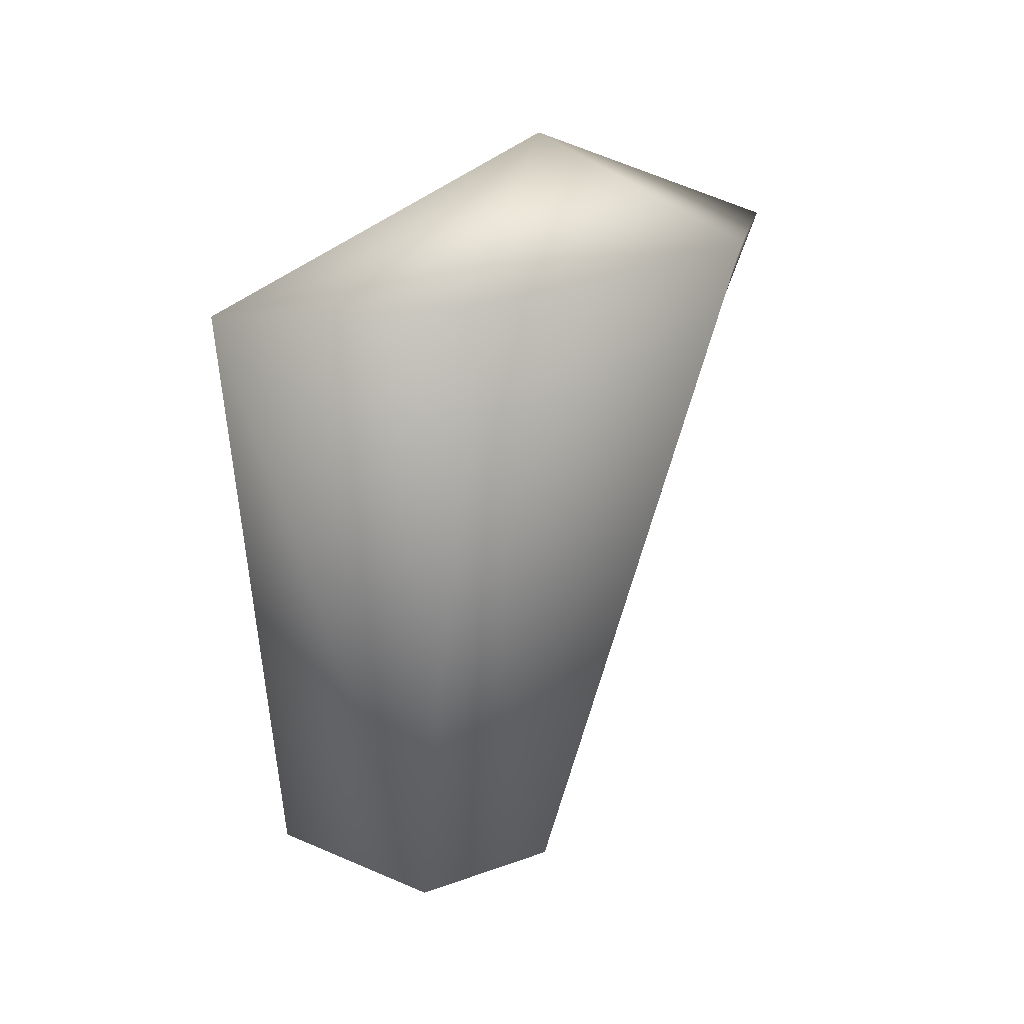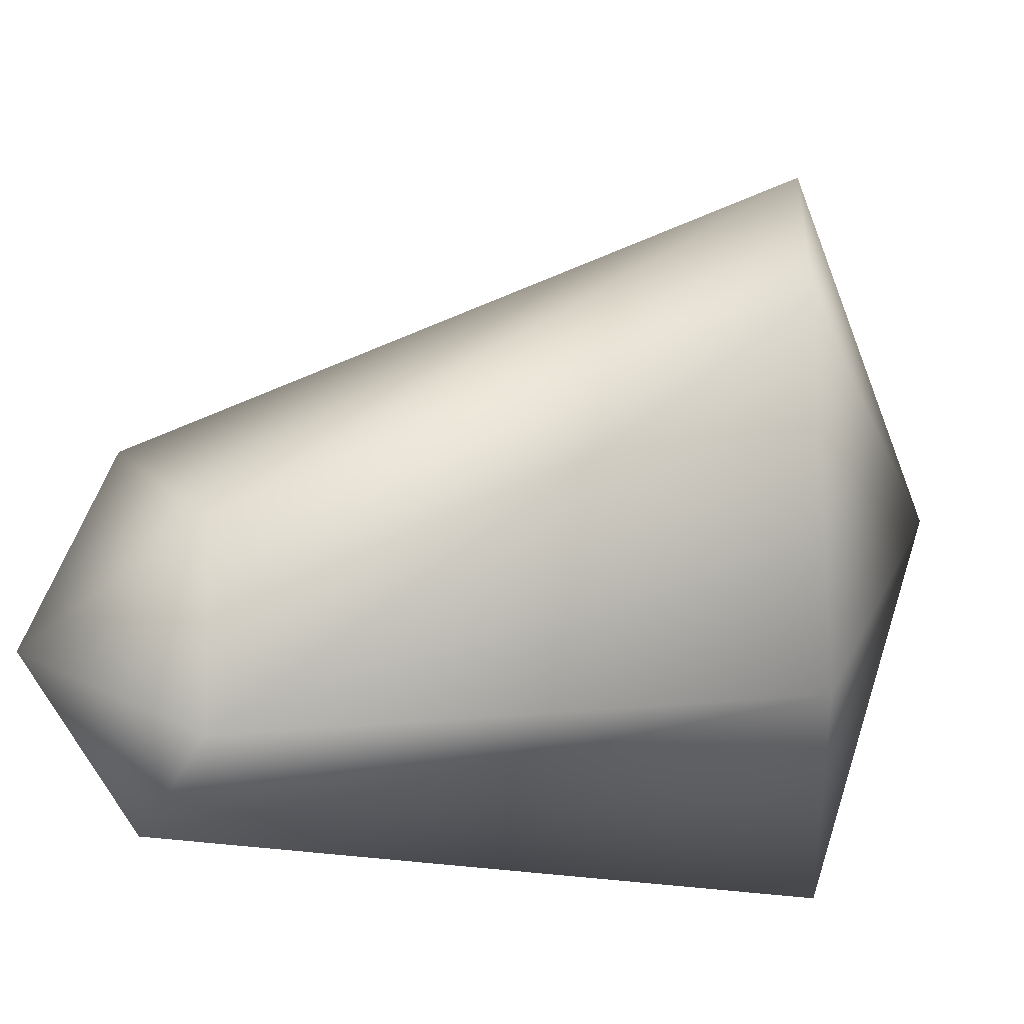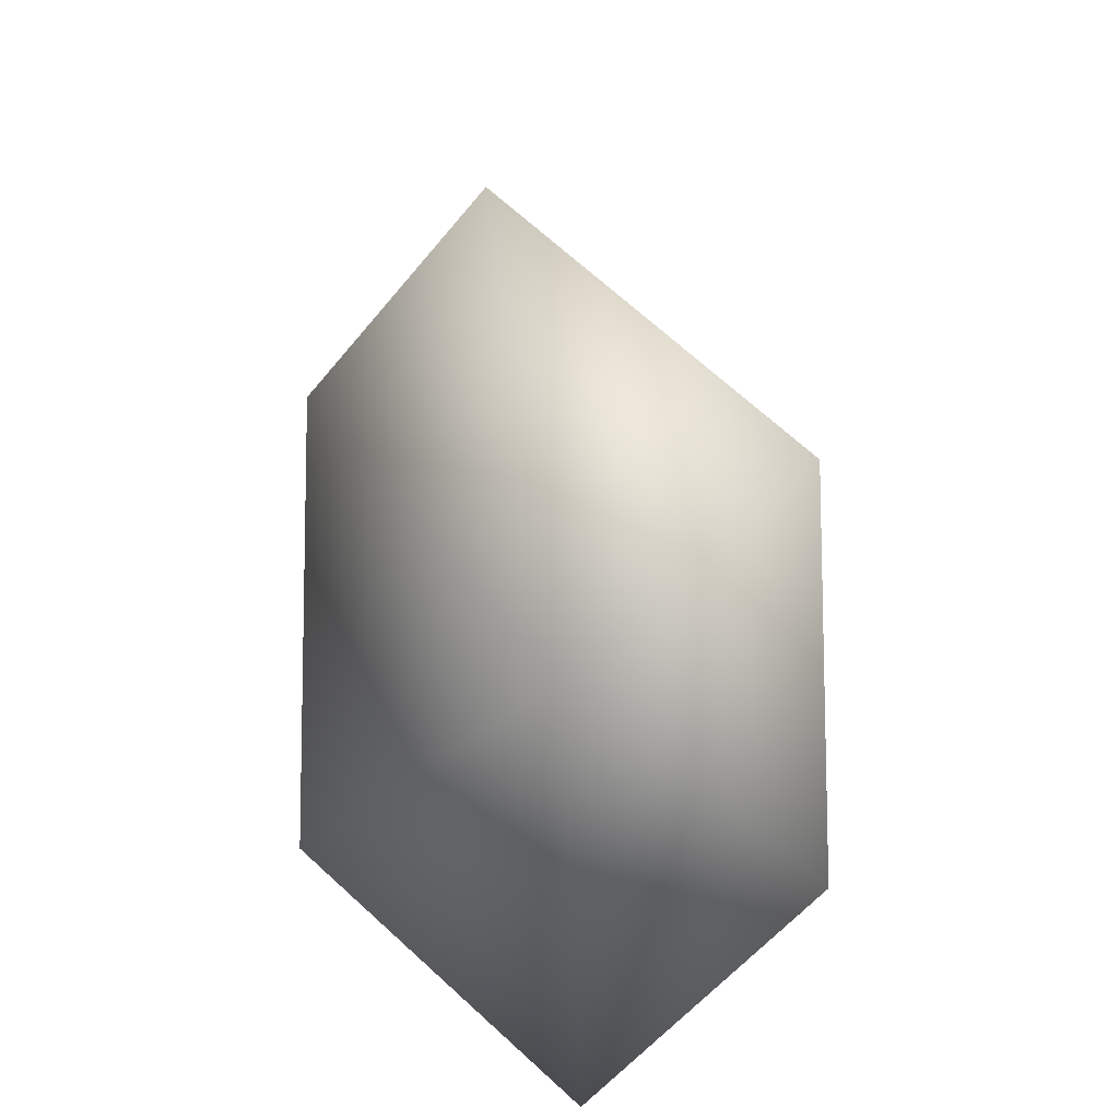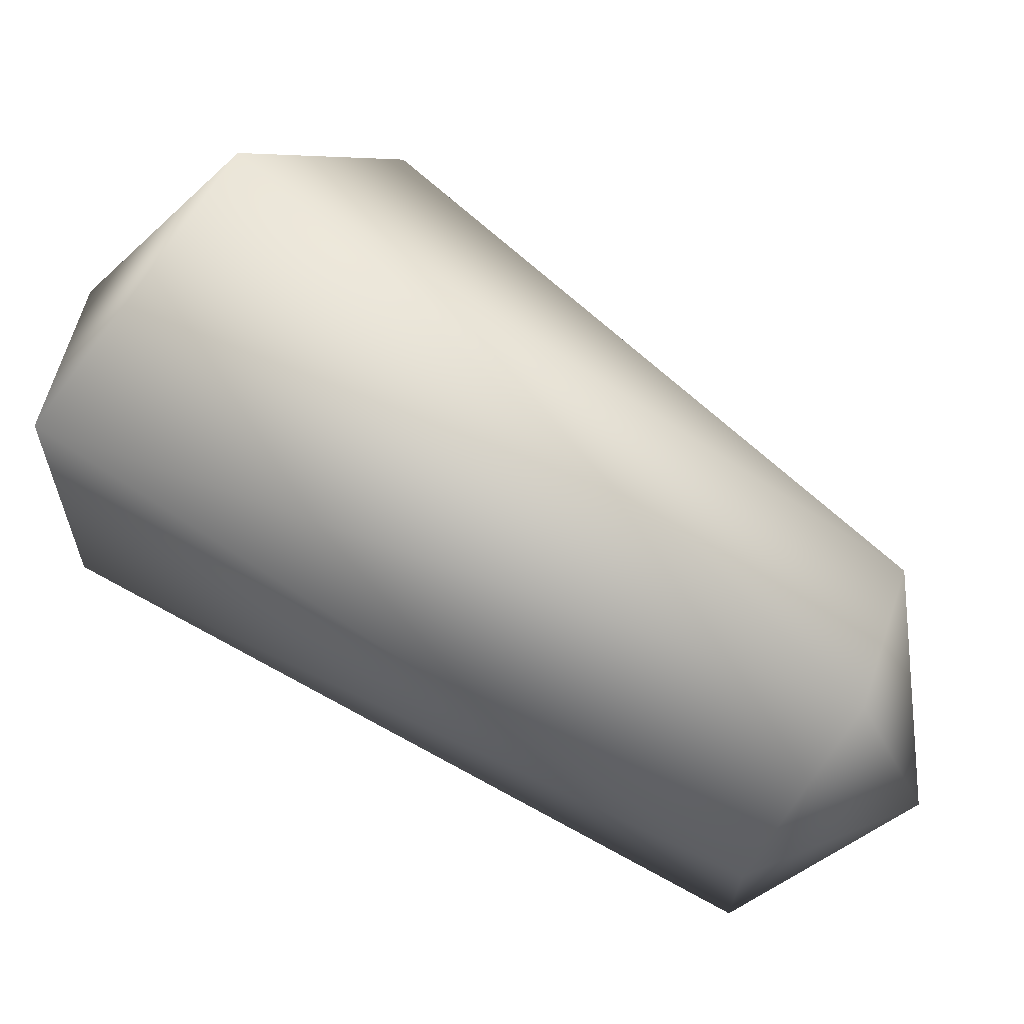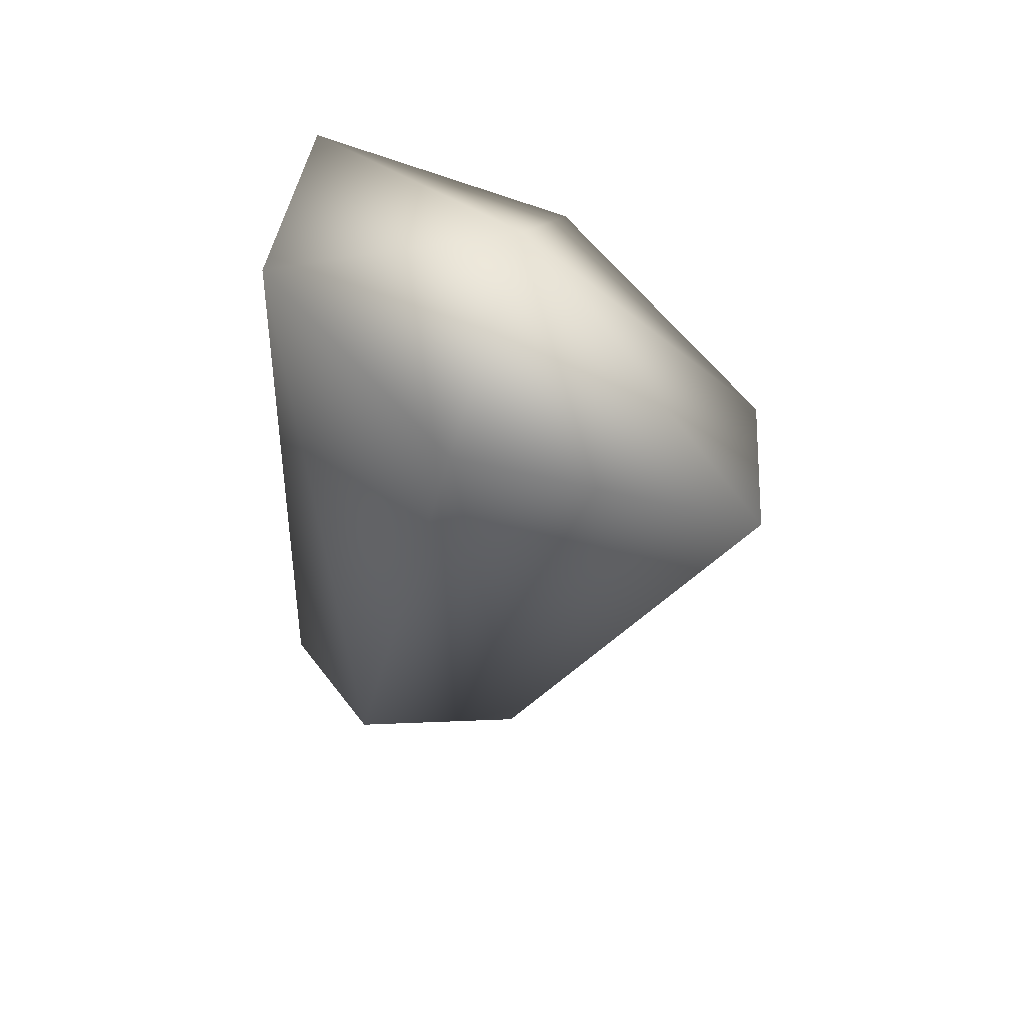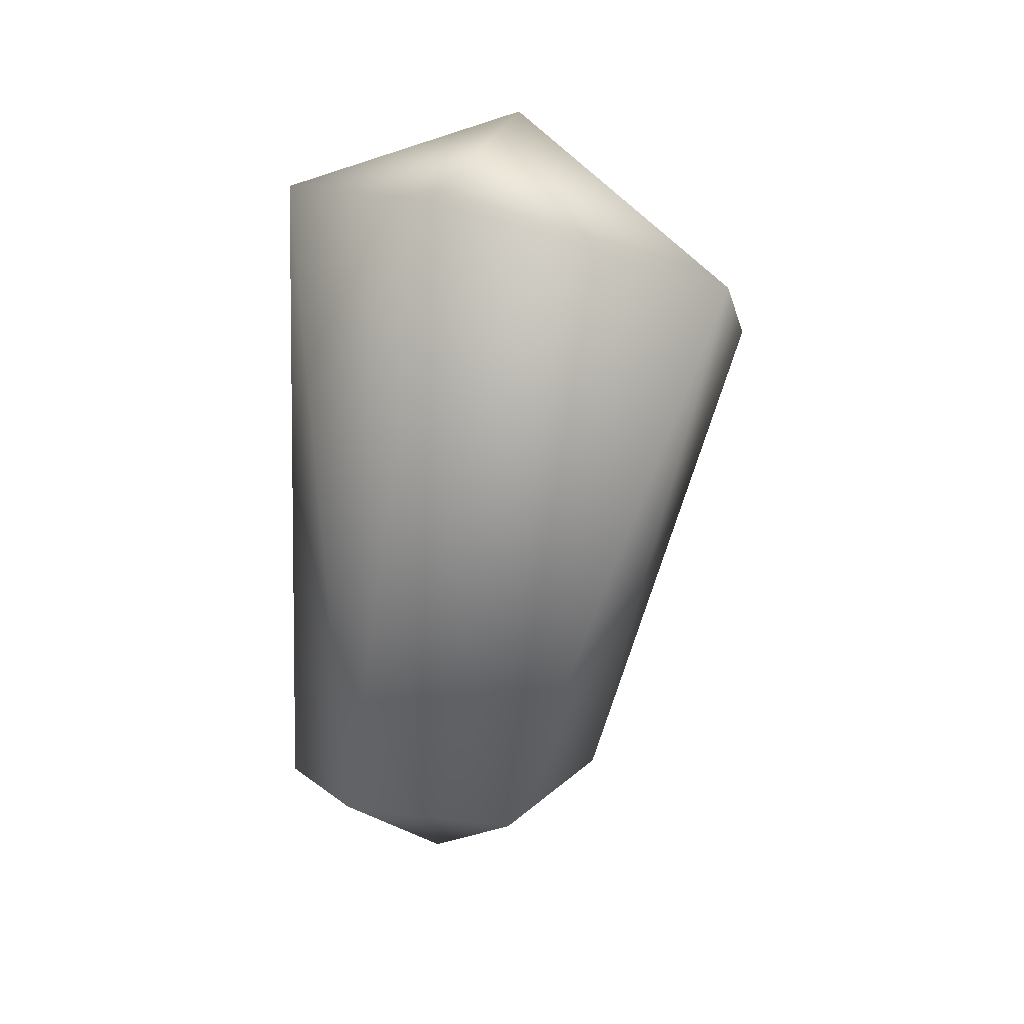
<metadata>
{"format":"obj","ext":"obj","renderer":"f3d","projection":"perspective","resolution":1024,"background":"white","views":[{"elev":29.9,"azim":-117.6,"up":"+Y"},{"elev":-10.9,"azim":65.6,"up":"+Z"},{"elev":14.3,"azim":-179.2,"up":"+Z"},{"elev":68.5,"azim":-61.0,"up":"+Z"},{"elev":49.8,"azim":-35.0,"up":"+Y"},{"elev":12.0,"azim":-29.4,"up":"+Y"}]}
</metadata>
<code>
v 1 31 0
v 5 19 23
v 15 14 11
v 1 31 0
v 15 14 11
v 16 14 -15
v 1 31 0
v 16 14 -15
v 0 22 -27
v 1 31 0
v 0 22 -27
v -13 25 -13
v 1 31 0
v -13 25 -13
v -12 25 10
v 1 31 0
v -12 25 10
v 5 19 23
v 5 19 23
v 0 -28 0
v 12 -26 -6
v 5 19 23
v 12 -26 -6
v 15 14 11
v 15 14 11
v 12 -26 -6
v 13 -26 -19
v 15 14 11
v 13 -26 -19
v 16 14 -15
v 16 14 -15
v 13 -26 -19
v 0 -26 -24
v 16 14 -15
v 0 -26 -24
v 0 22 -27
v 0 22 -27
v 0 -26 -24
v -12 -26 -17
v 0 22 -27
v -12 -26 -17
v -13 25 -13
v -13 25 -13
v -12 -26 -17
v -12 -26 -6
v -13 25 -13
v -12 -26 -6
v -12 25 10
v -12 25 10
v -12 -26 -6
v 0 -28 0
v -12 25 10
v 0 -28 0
v 5 19 23
v 0 -34 -13
v 12 -26 -6
v 0 -28 0
v 0 -34 -13
v 13 -26 -19
v 12 -26 -6
v 0 -34 -13
v 0 -26 -24
v 13 -26 -19
v 0 -34 -13
v -12 -26 -17
v 0 -26 -24
v 0 -34 -13
v -12 -26 -6
v -12 -26 -17
v 0 -34 -13
v 0 -28 0
v -12 -26 -6
f 1 2 3
f 4 5 6
f 7 8 9
f 10 11 12
f 13 14 15
f 16 17 18
f 19 20 21
f 22 23 24
f 25 26 27
f 28 29 30
f 31 32 33
f 34 35 36
f 37 38 39
f 40 41 42
f 43 44 45
f 46 47 48
f 49 50 51
f 52 53 54
f 55 56 57
f 58 59 60
f 61 62 63
f 64 65 66
f 67 68 69
f 70 71 72

</code>
